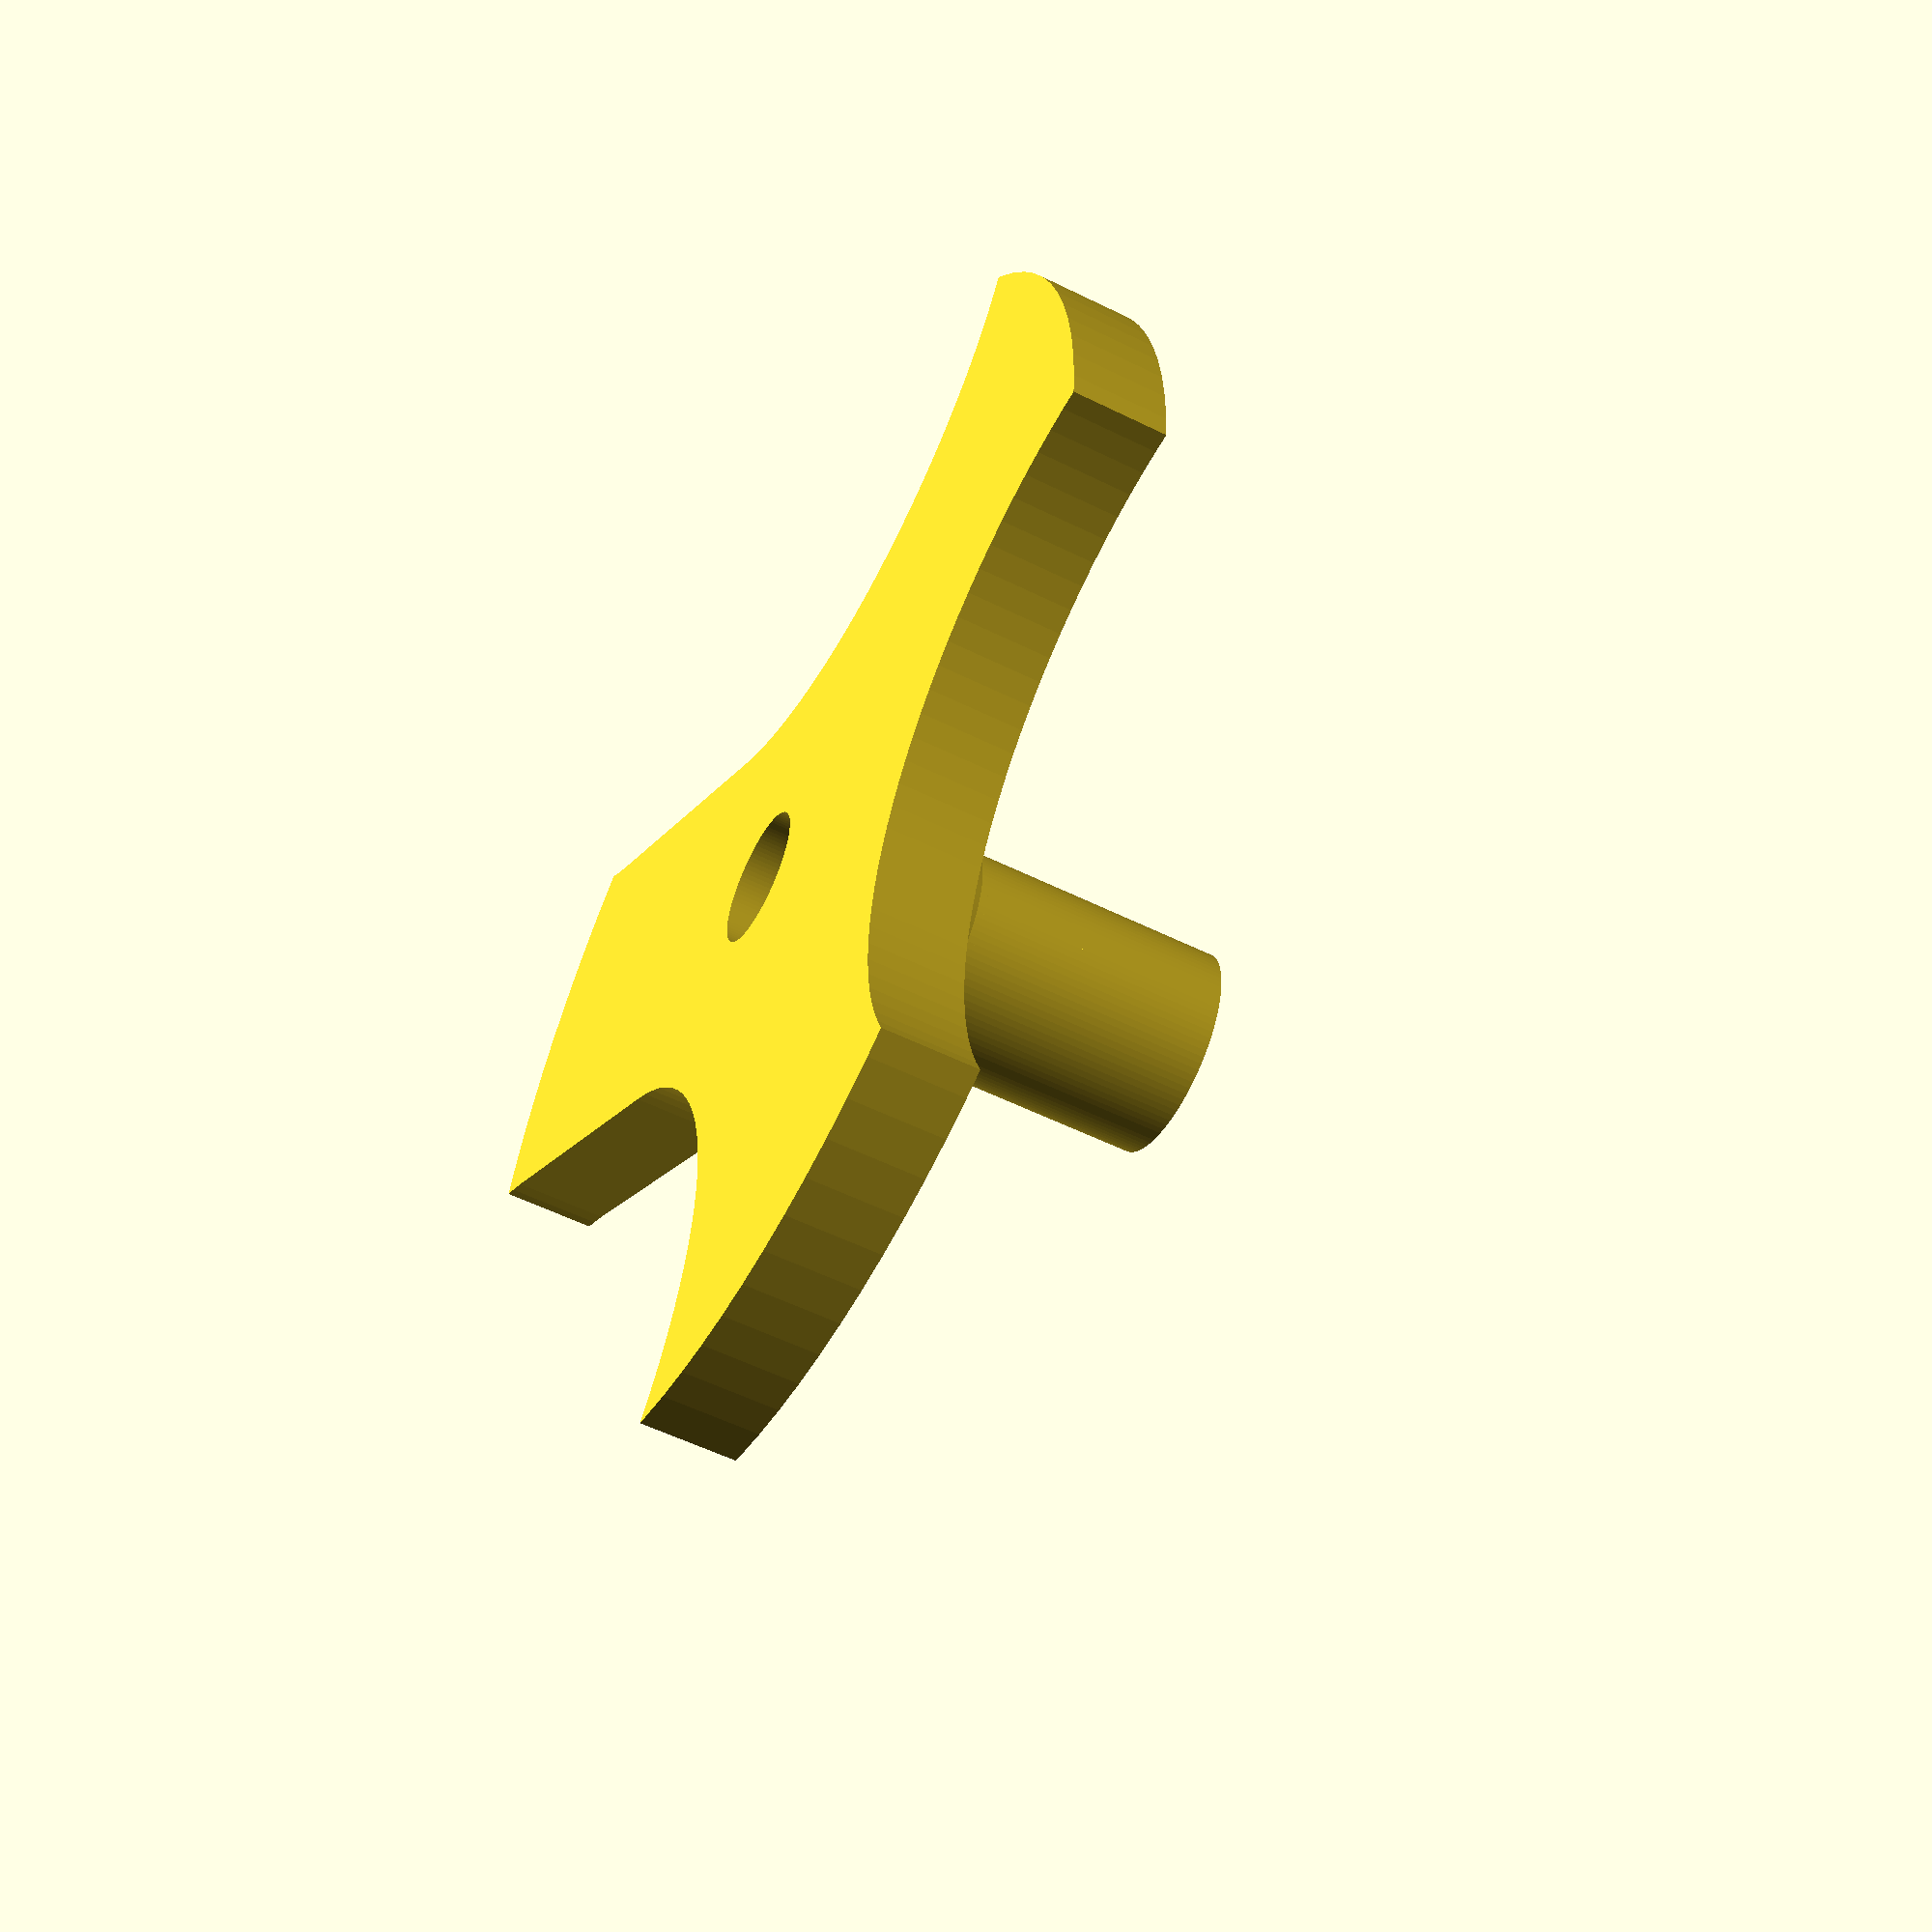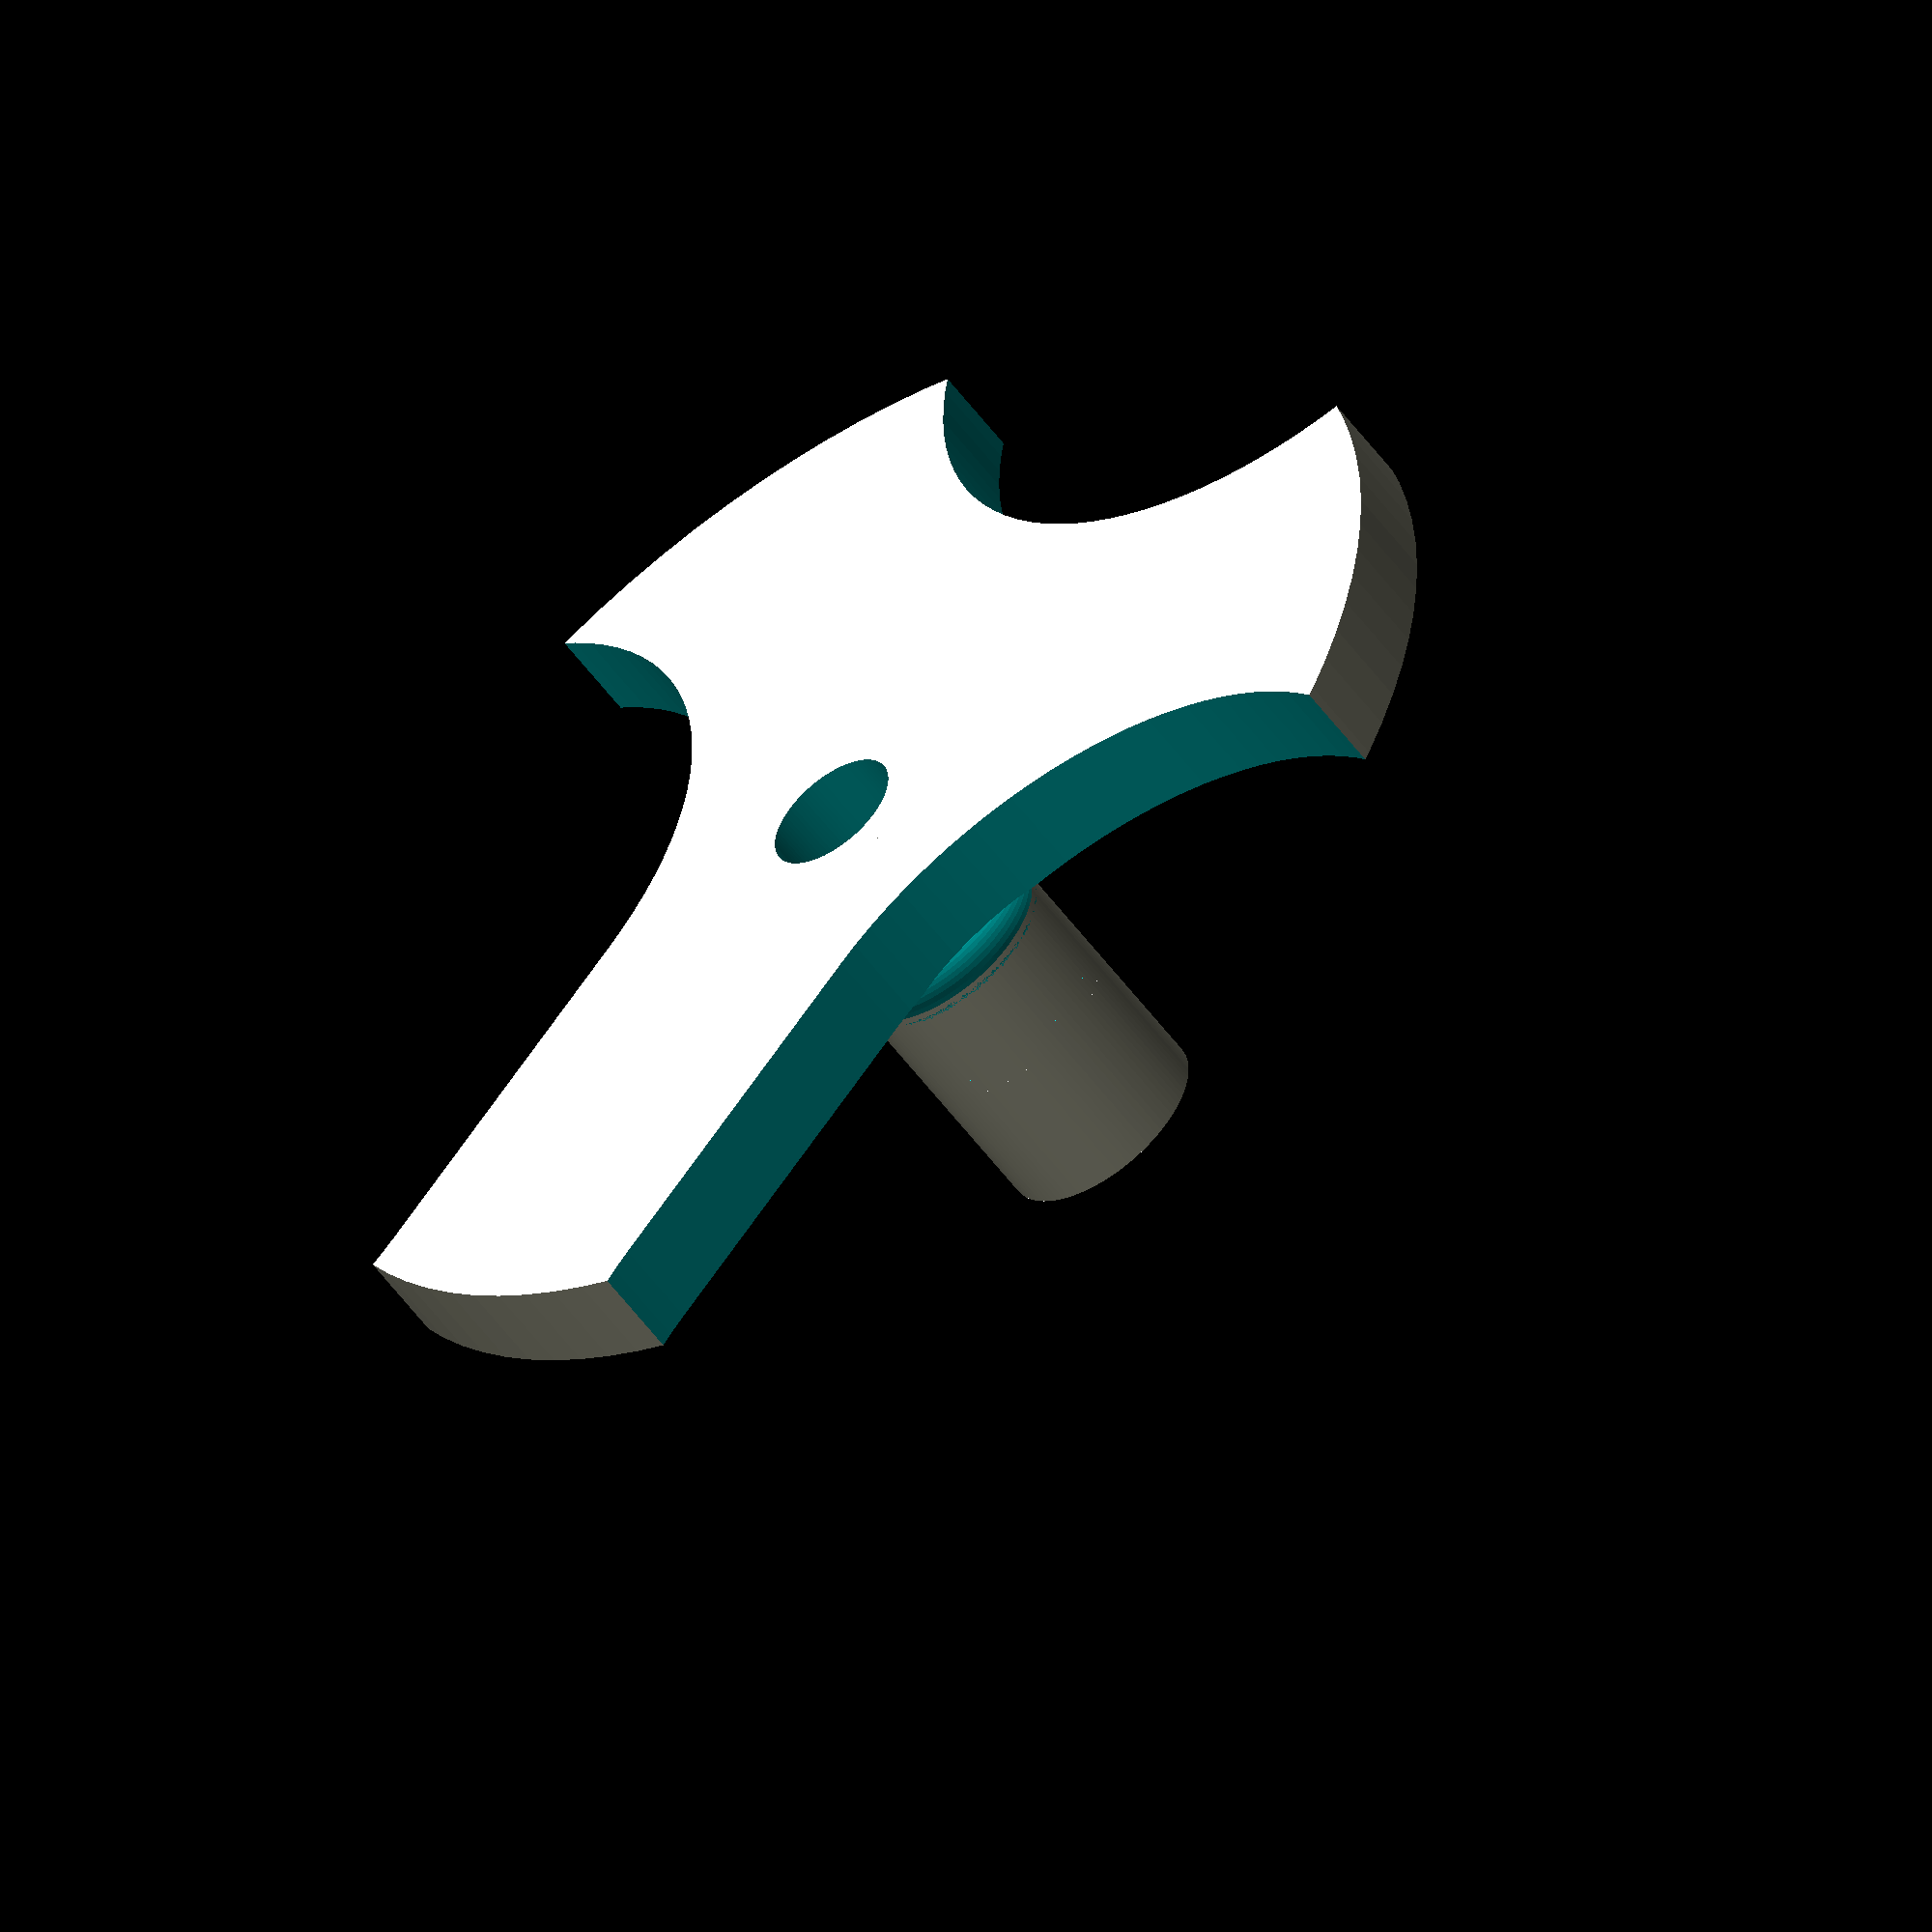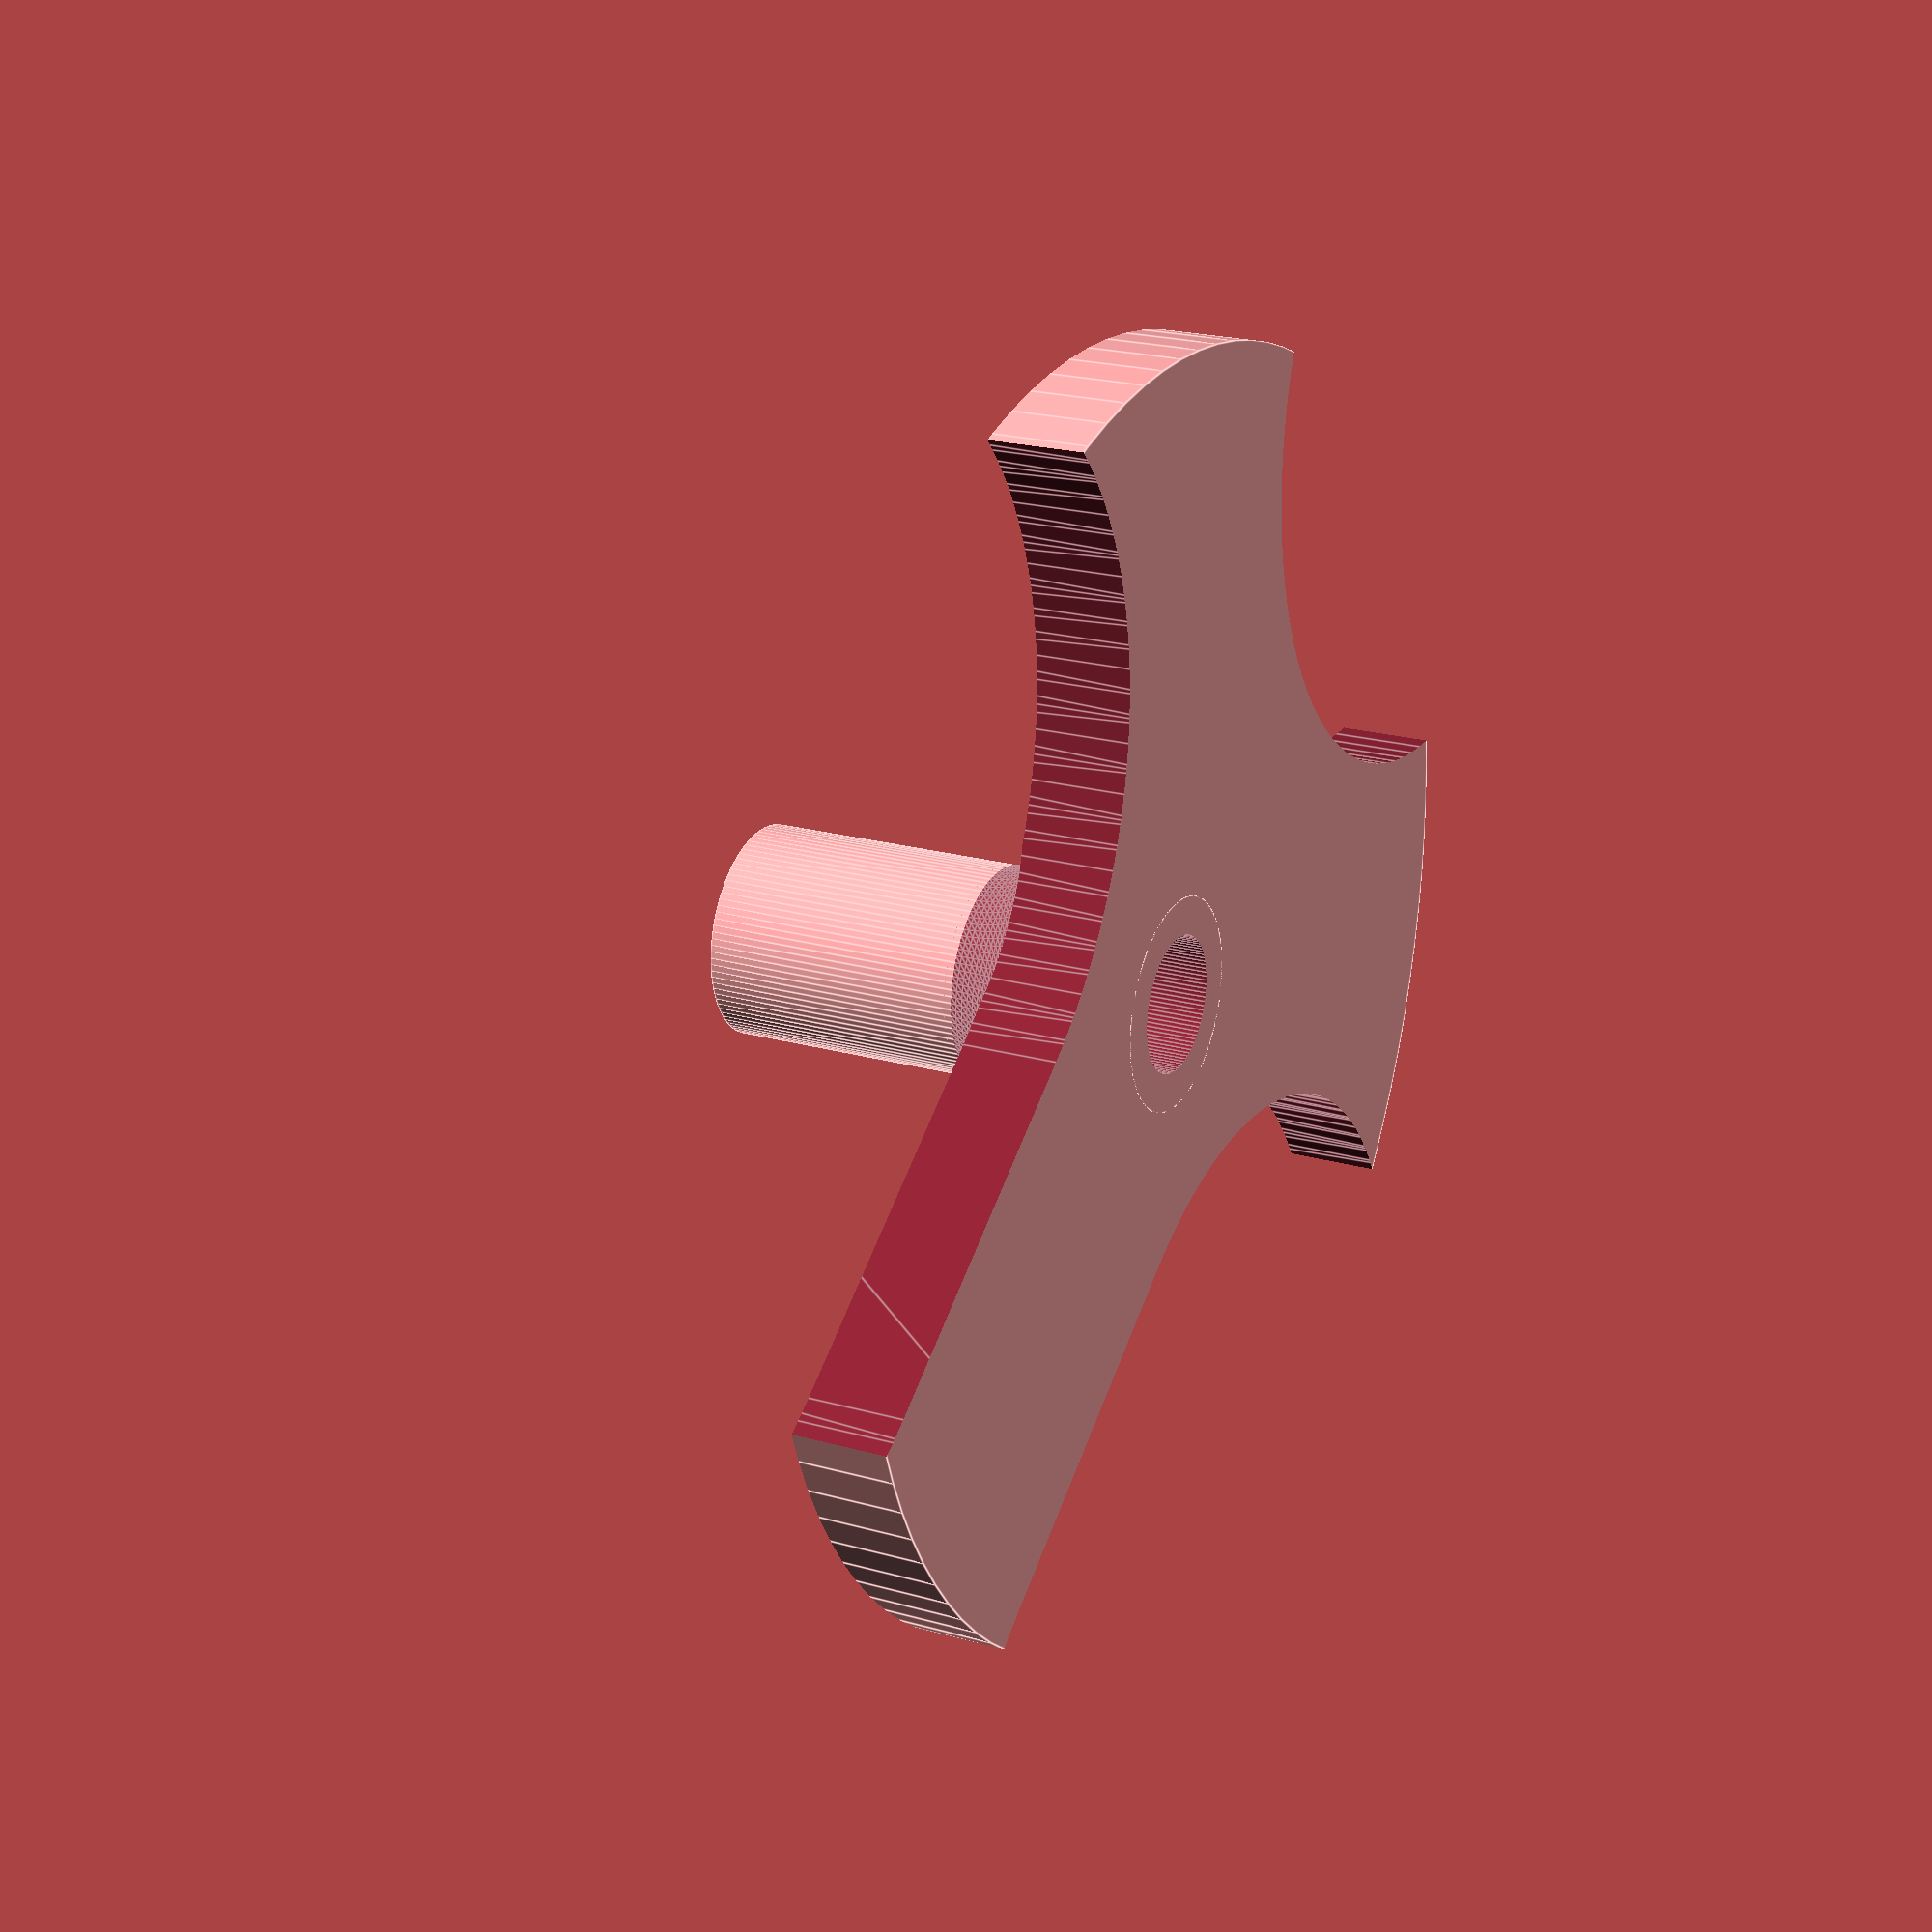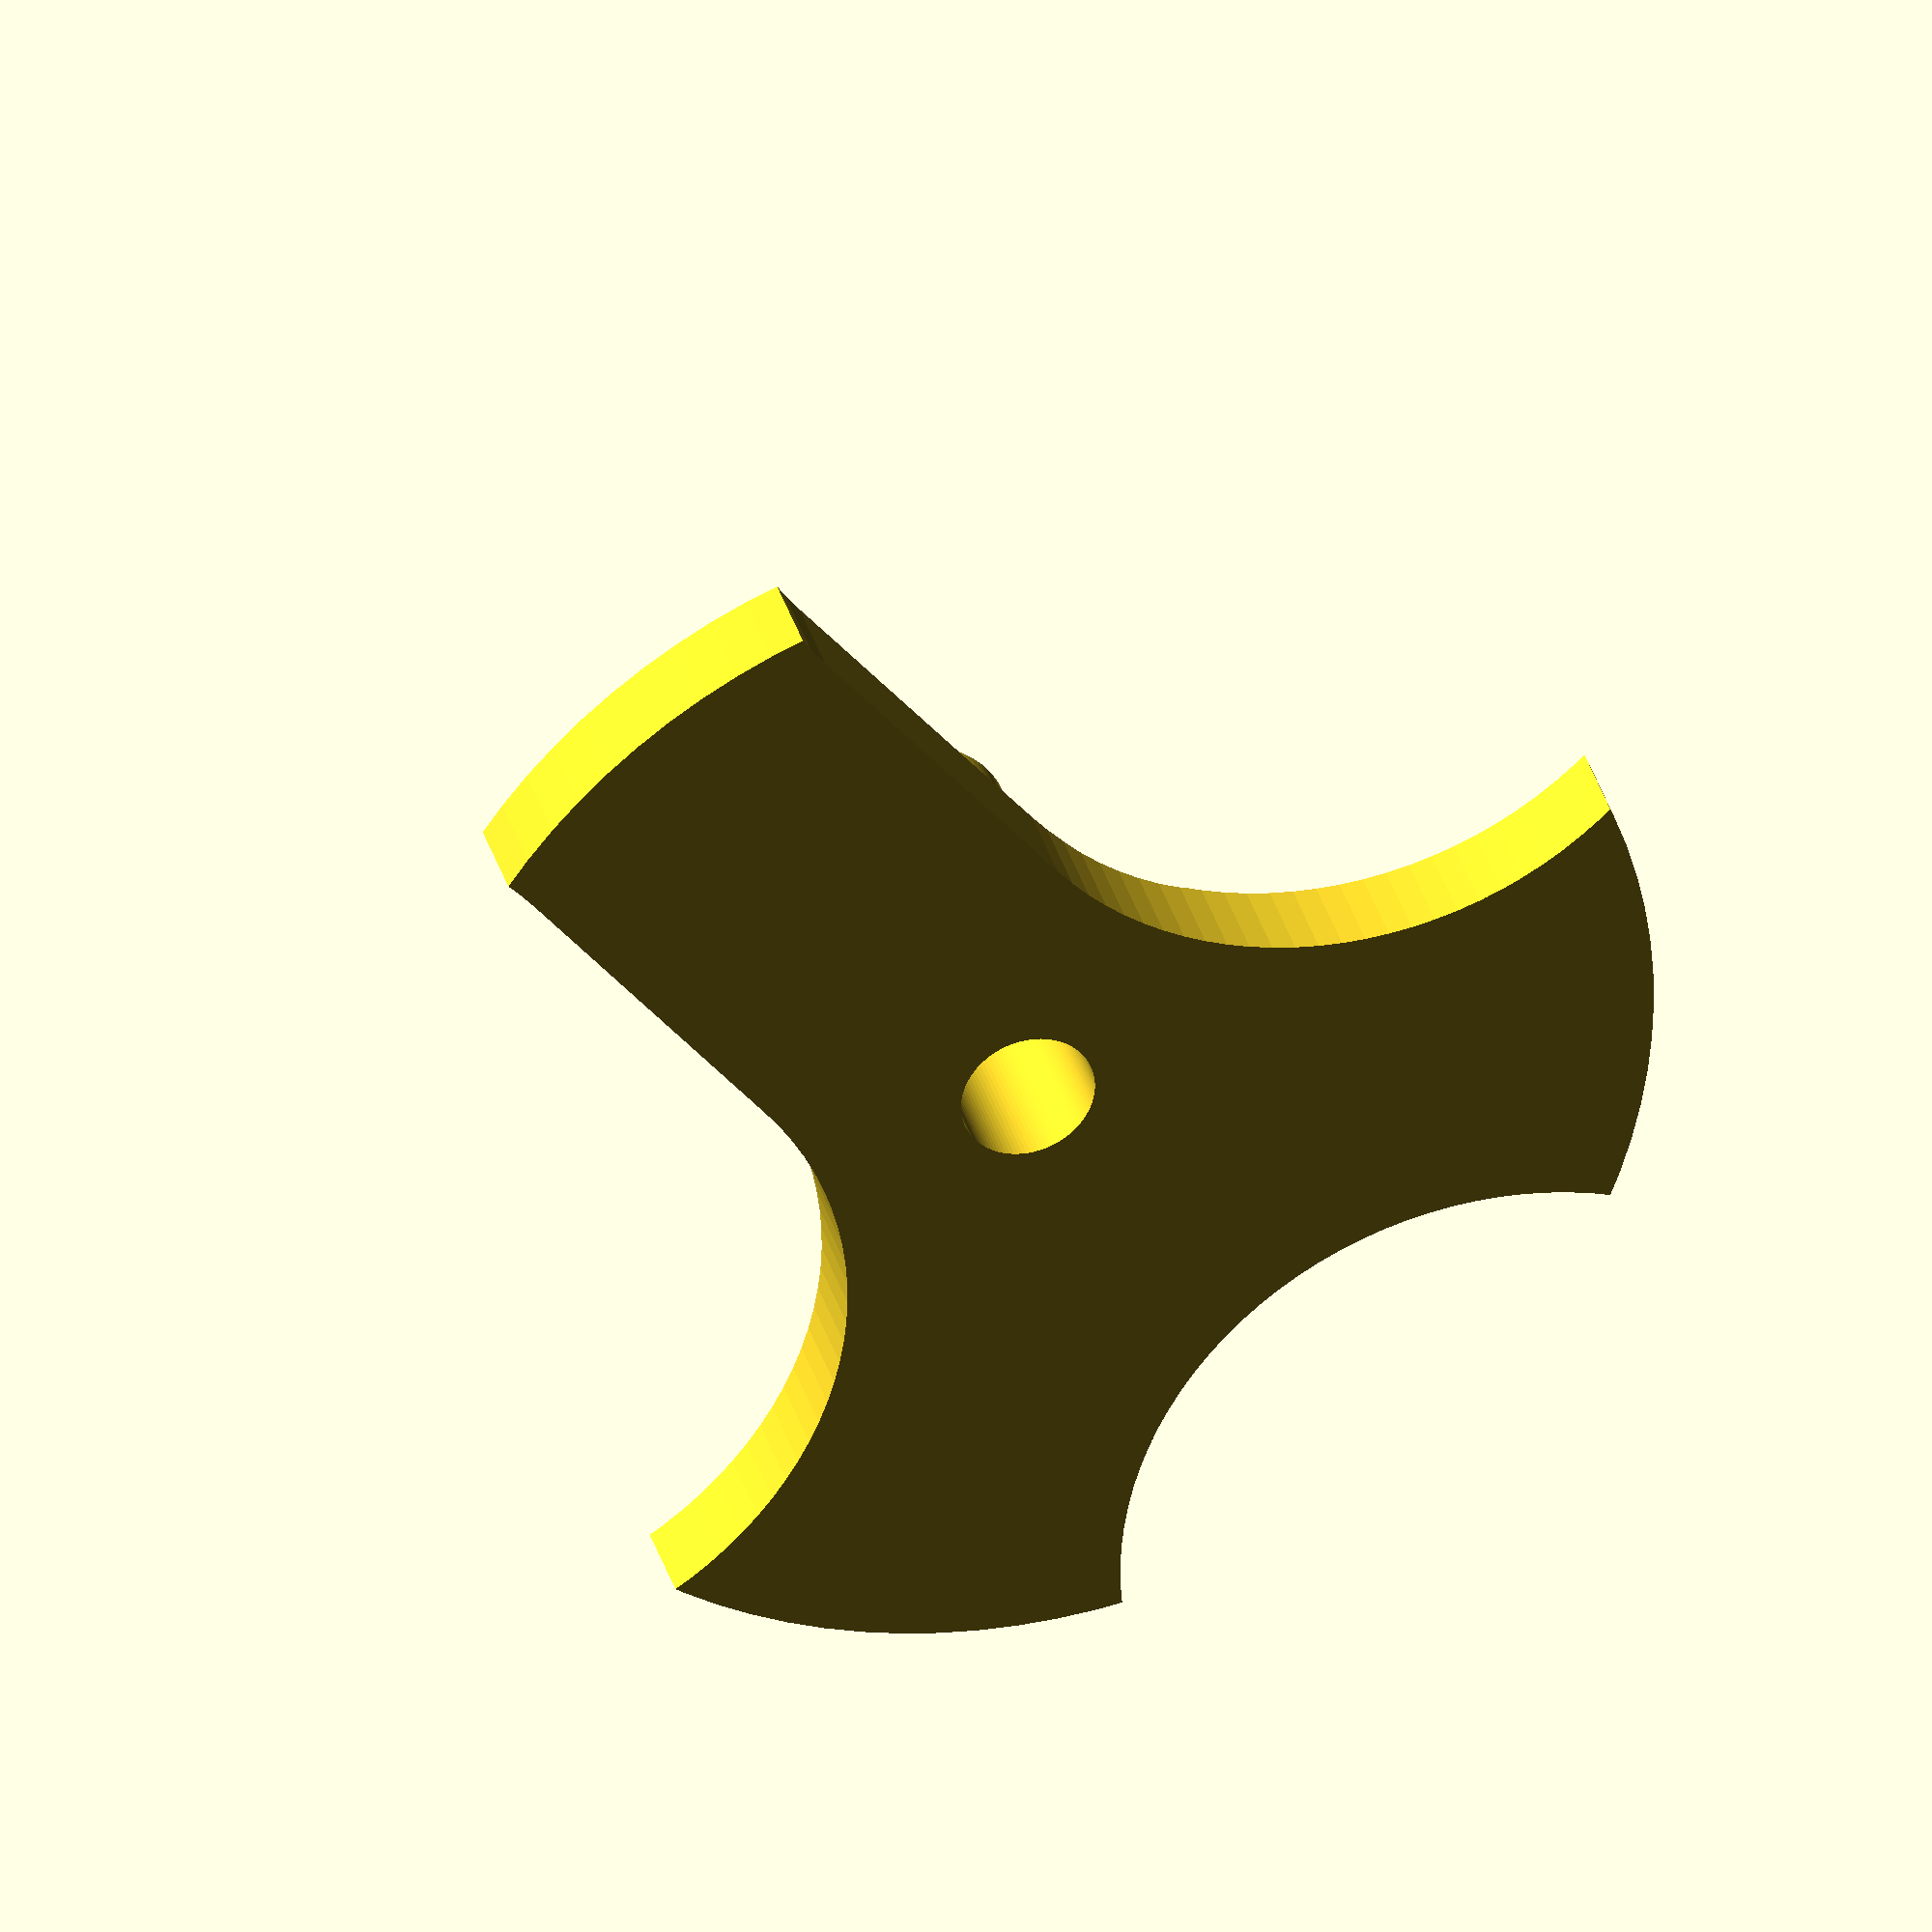
<openscad>
$fn = 100;
shaft_diam = 3.6; // the actual shaft diameter of the MCPX is 3mm, but I found 3.6 to provide a tight, but not too tight, fit.
outer_diam = shaft_diam + 2;


difference() {
  union() {
    translate([0,0,1]) cylinder(r=outer_diam/2, h=12, center=true);
    difference() {
      translate([0,0,0])
      difference() {
        translate([0,0,-2.5]) cylinder(r=outer_diam*3, h=5, center=true);
        translate([0,0,0.2]) rotate_extrude(convexity = 10, $fn = 100) translate([outer_diam, 0, 0]) circle(r=outer_diam/2);
      }
      difference() {
        translate([0,0,0]) cylinder(r=outer_diam*4, h=5, center=true);
        translate([0,0,0]) cylinder(r=outer_diam, h=6, center=true);
      }
    }
  }
  cylinder(r=shaft_diam/2, h=15, center=true);
  hull() {
    translate([-5,15,0]) cylinder(r=10, h=15, center=true);
    translate([-15,15,0]) cylinder(r=10, h=15, center=true);
  }

  hull() {
    translate([-5,-15,0]) cylinder(r=10, h=15, center=true);
    translate([-15,-15,0]) cylinder(r=10, h=15, center=true);
  }

  translate([20,0,0]) cylinder(r=10, h=15, center=true);
}
</openscad>
<views>
elev=234.1 azim=325.7 roll=297.9 proj=p view=wireframe
elev=234.8 azim=47.4 roll=324.6 proj=o view=solid
elev=339.0 azim=217.2 roll=117.0 proj=p view=edges
elev=324.3 azim=128.6 roll=164.5 proj=o view=solid
</views>
